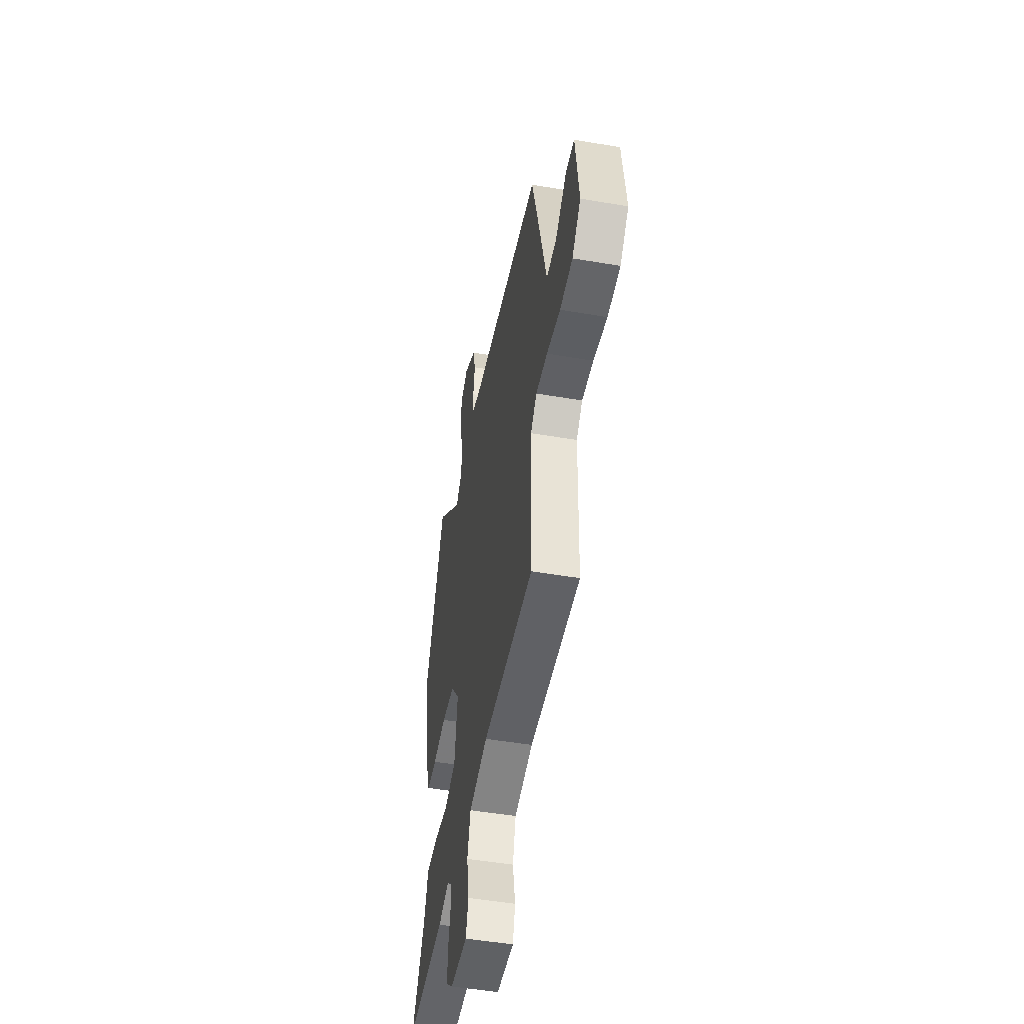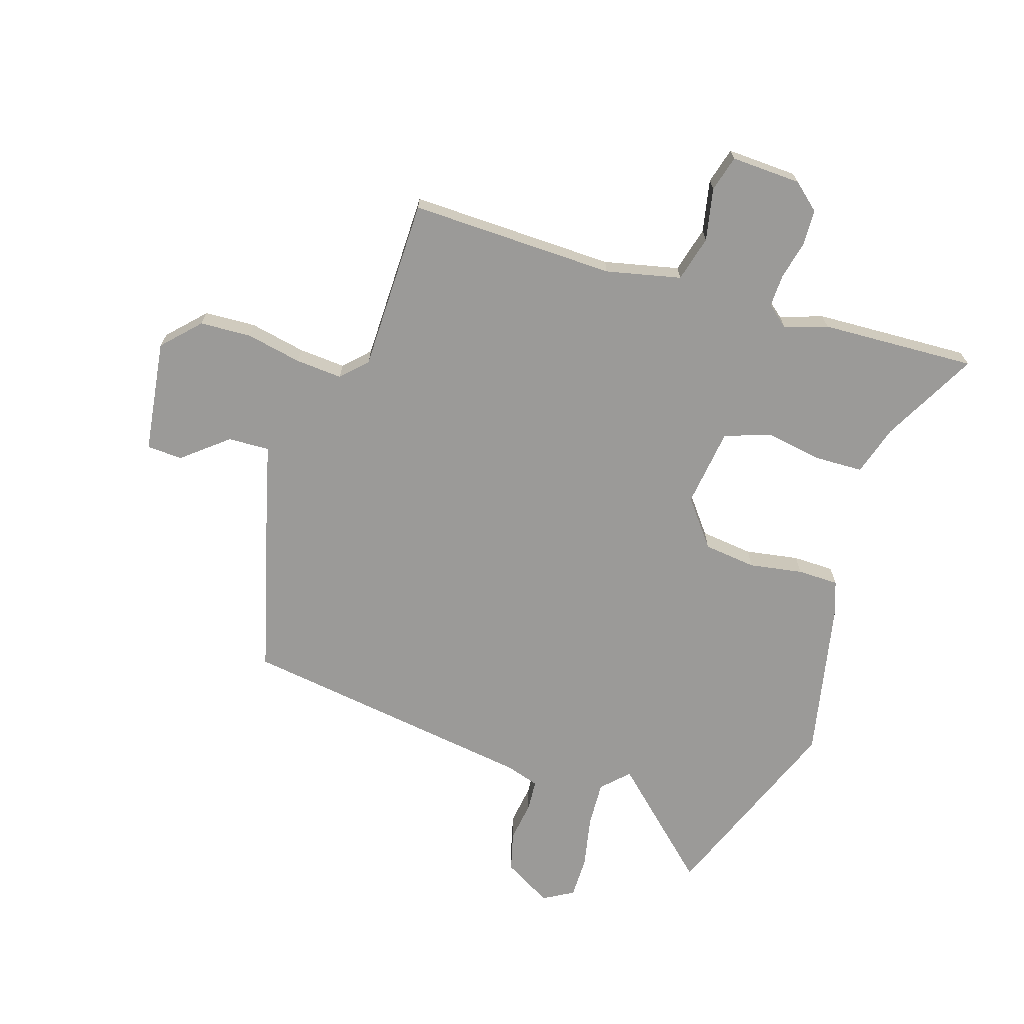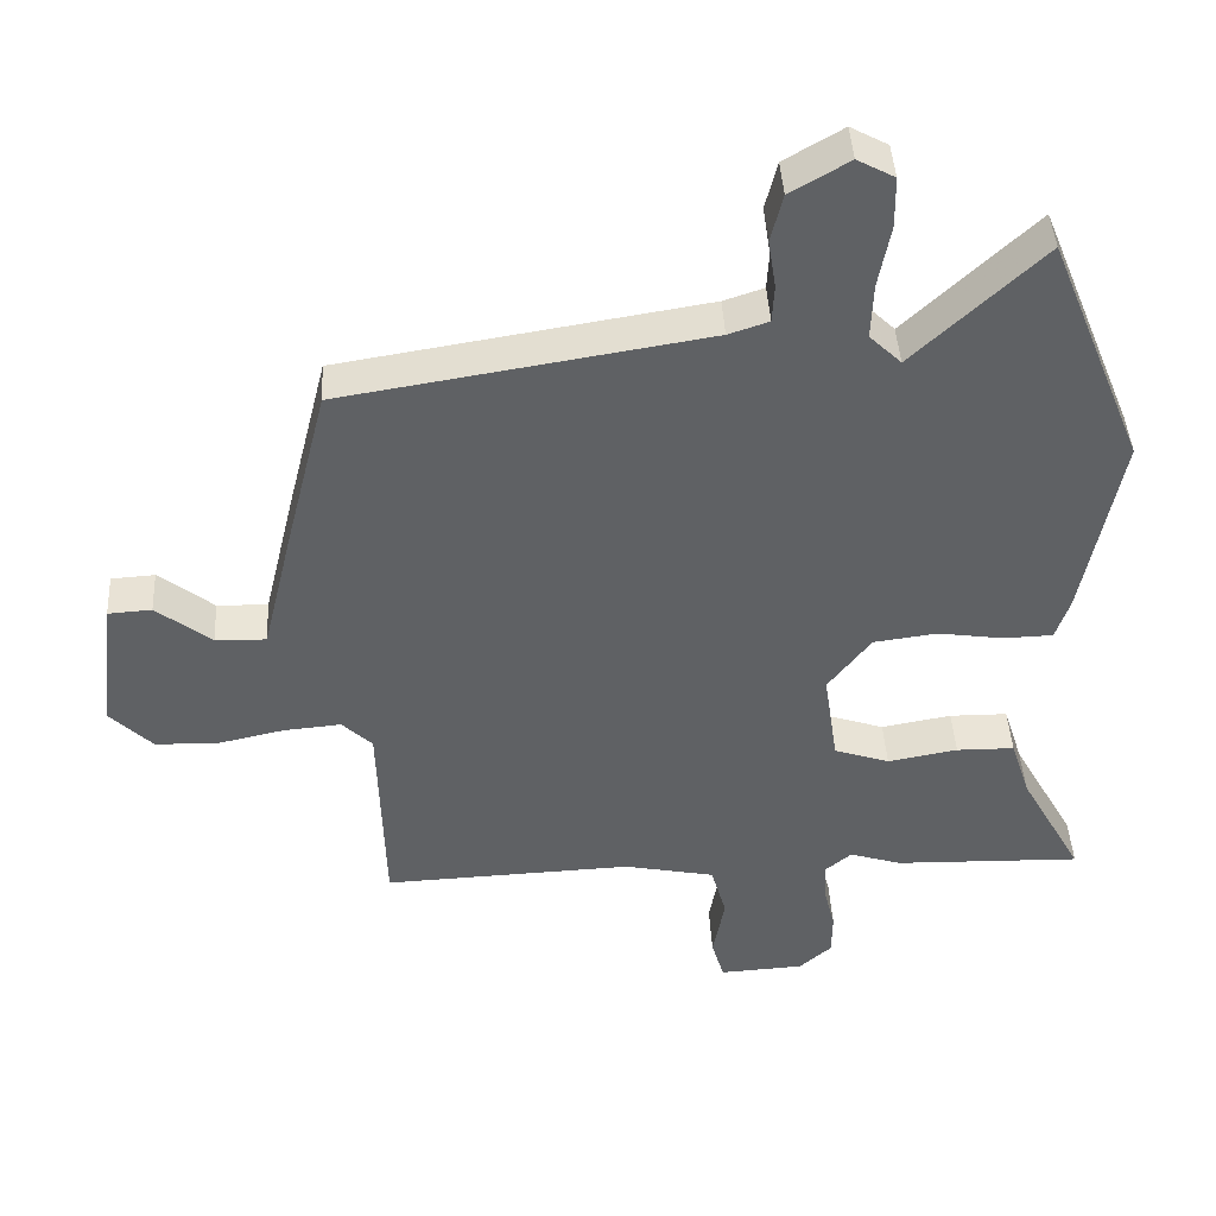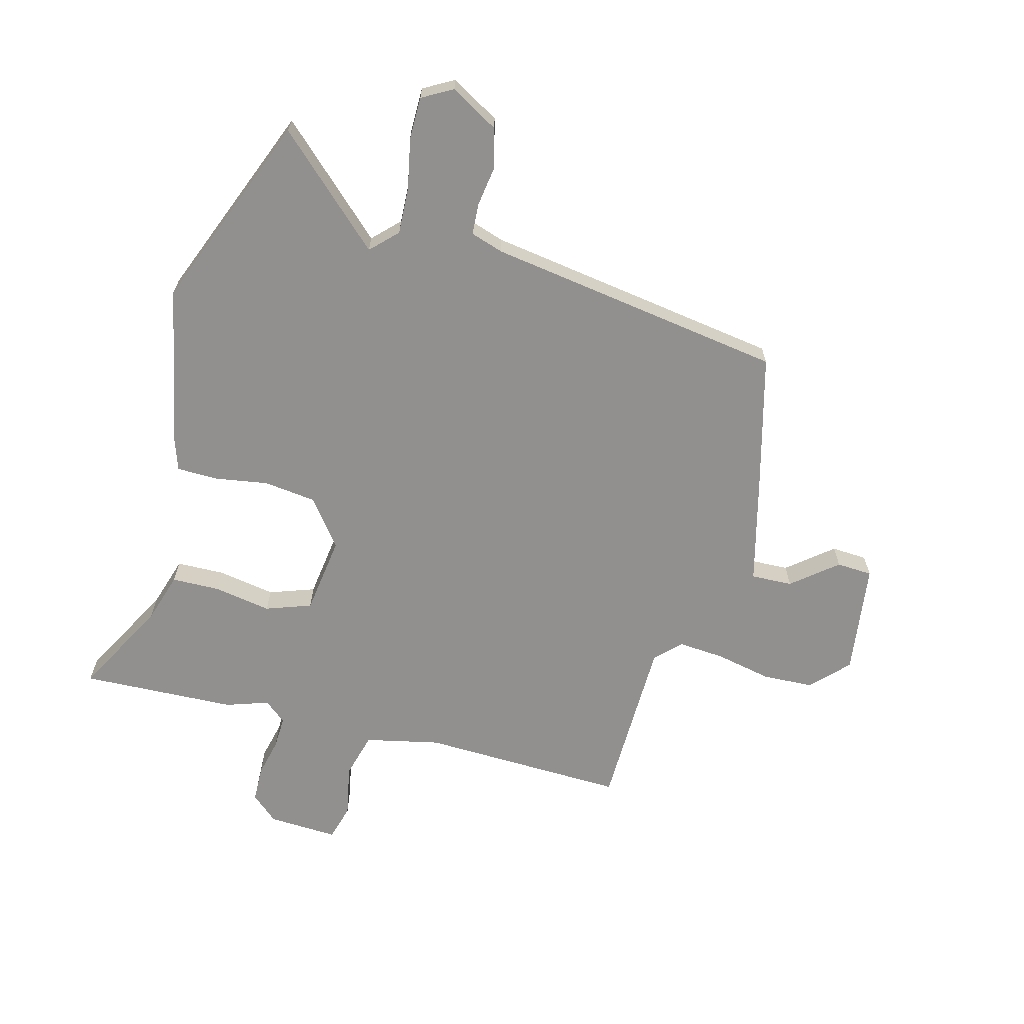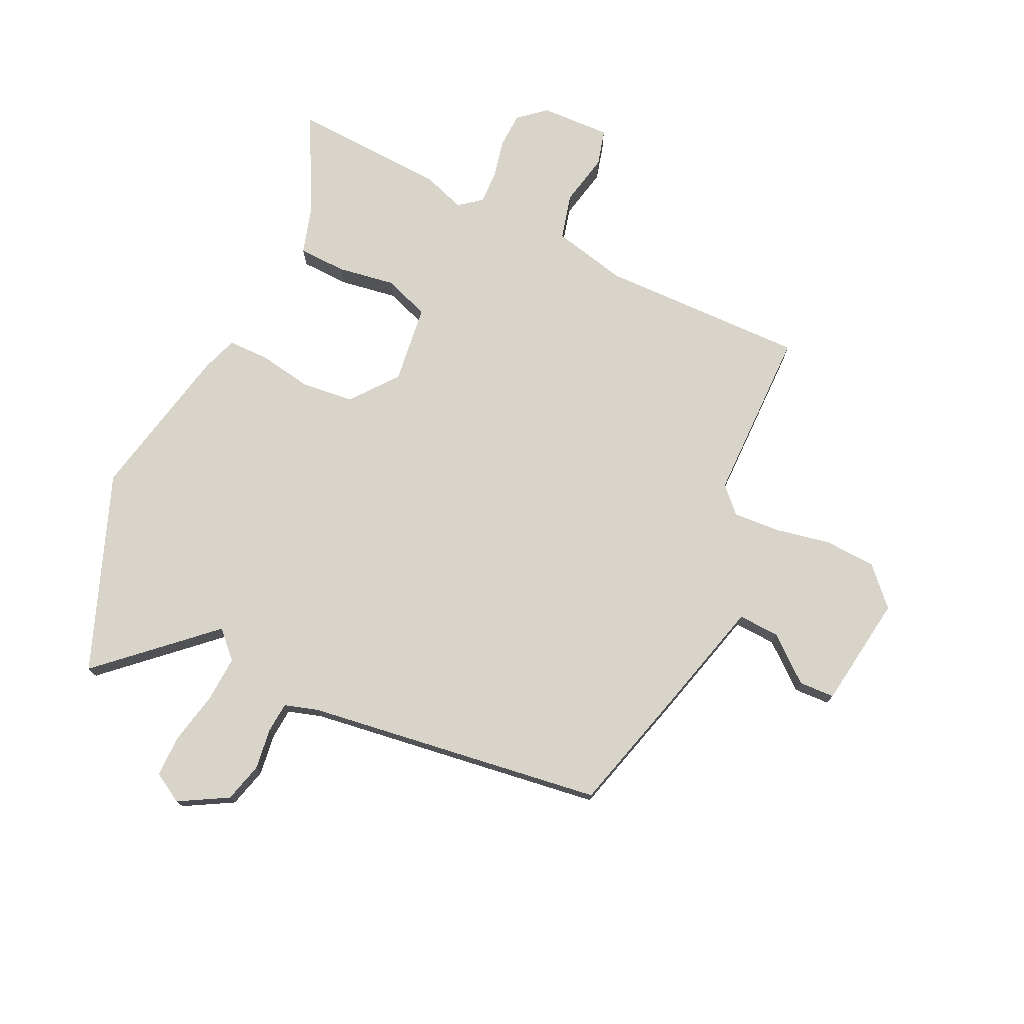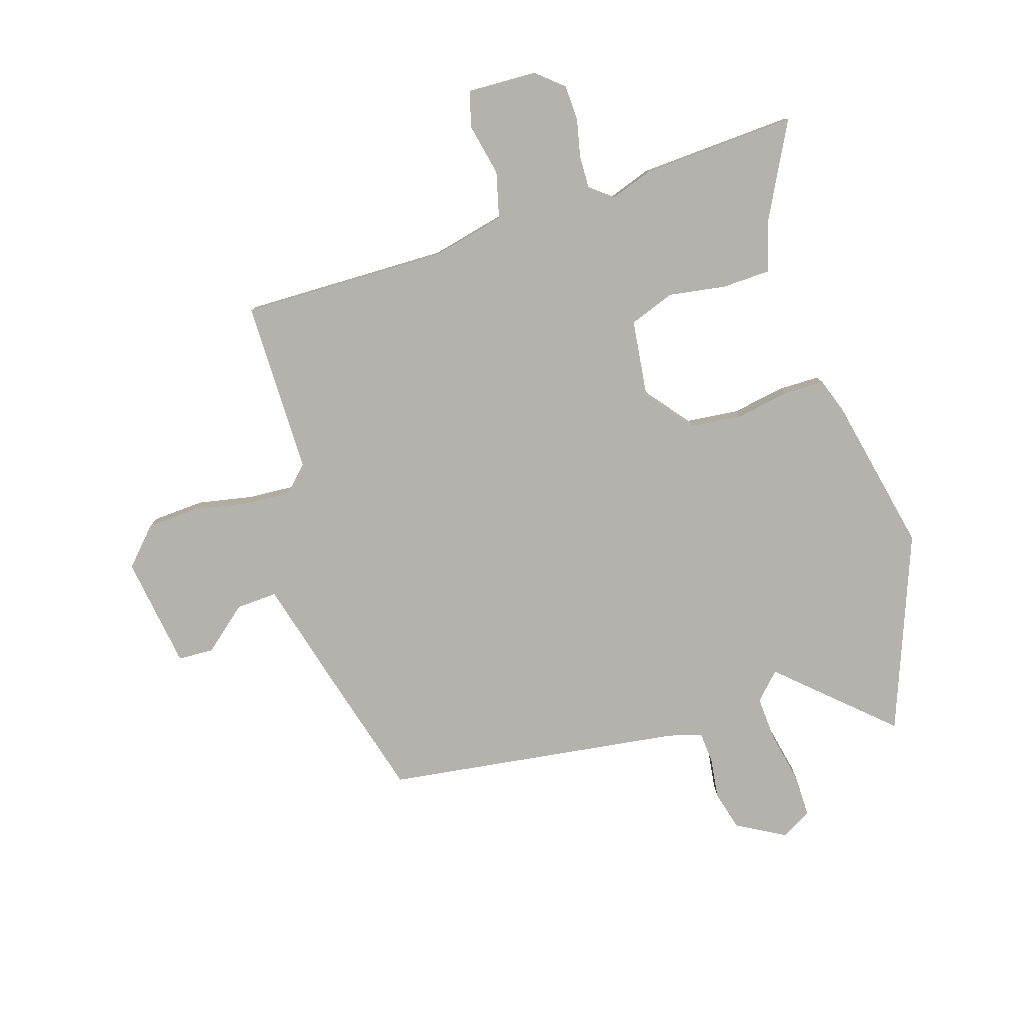
<metadata>
{"format":"obj","ext":"obj","renderer":"f3d","projection":"perspective","resolution":1024,"background":"white","views":[{"elev":-49.6,"azim":79.3,"up":"+Z"},{"elev":-69.3,"azim":163.2,"up":"+Y"},{"elev":43.4,"azim":176.8,"up":"+Z"},{"elev":-65.7,"azim":-14.3,"up":"+Y"},{"elev":75.1,"azim":26.5,"up":"+Y"},{"elev":-79.6,"azim":-161.2,"up":"+Y"}]}
</metadata>
<code>
v -0.578 0.07 0.309
v -0.44 0.07 0.648
v -0.257 0.07 0.473
v -0.212 0.07 0.517
v -0.215 0.07 0.597
v -0.232 0.07 0.687
v -0.231 0.07 0.76
v -0.178 0.07 0.789
v -0.095 0.07 0.74
v -0.078 0.07 0.671
v -0.089 0.07 0.601
v -0.086 0.07 0.547
v -0.029 0.07 0.528
v 0.487 0.07 0.445
v 0.546 0.07 0.211
v 0.591 0.07 0.025
v 0.663 0.07 0.027
v 0.741 0.07 0.089
v 0.803 0.07 0.085
v 0.827 0.07 -0.111
v 0.766 0.07 -0.173
v 0.677 0.07 -0.176
v 0.581 0.07 -0.155
v 0.5 0.07 -0.148
v 0.457 0.07 -0.19
v 0.449 0.07 -0.491
v 0.093 0.07 -0.477
v -0.037 0.07 -0.504
v -0.059 0.07 -0.583
v -0.042 0.07 -0.674
v -0.06 0.07 -0.736
v -0.181 0.07 -0.729
v -0.227 0.07 -0.688
v -0.228 0.07 -0.626
v -0.212 0.07 -0.56
v -0.209 0.07 -0.503
v -0.247 0.07 -0.471
v -0.321 0.07 -0.495
v -0.59 0.07 -0.503
v -0.5 0.07 -0.34
v -0.472 0.07 -0.253
v -0.389 0.07 -0.252
v -0.289 0.07 -0.27
v -0.21 0.07 -0.243
v -0.19 0.07 -0.107
v -0.251 0.07 -0.026
v -0.342 0.07 -0.014
v -0.435 0.07 -0.028
v -0.506 0.07 -0.026
v -0.526 0.07 0.035
v -0.578 0 0.309
v -0.44 0 0.648
v -0.257 0 0.473
v -0.212 0 0.517
v -0.215 0 0.597
v -0.232 0 0.687
v -0.231 0 0.76
v -0.178 0 0.789
v -0.095 0 0.74
v -0.078 0 0.671
v -0.089 0 0.601
v -0.086 0 0.547
v -0.029 0 0.528
v 0.487 0 0.445
v 0.546 0 0.211
v 0.591 0 0.025
v 0.663 0 0.027
v 0.741 0 0.089
v 0.803 0 0.085
v 0.827 0 -0.111
v 0.766 0 -0.173
v 0.677 0 -0.176
v 0.581 0 -0.155
v 0.5 0 -0.148
v 0.457 0 -0.19
v 0.449 0 -0.491
v 0.093 0 -0.477
v -0.037 0 -0.504
v -0.059 0 -0.583
v -0.042 0 -0.674
v -0.06 0 -0.736
v -0.181 0 -0.729
v -0.227 0 -0.688
v -0.228 0 -0.626
v -0.212 0 -0.56
v -0.209 0 -0.503
v -0.247 0 -0.471
v -0.321 0 -0.495
v -0.59 0 -0.503
v -0.5 0 -0.34
v -0.472 0 -0.253
v -0.389 0 -0.252
v -0.289 0 -0.27
v -0.21 0 -0.243
v -0.19 0 -0.107
v -0.251 0 -0.026
v -0.342 0 -0.014
v -0.435 0 -0.028
v -0.506 0 -0.026
v -0.526 0 0.035
f 1 2 3
f 50 1 3
f 49 50 3
f 48 49 3
f 47 48 3
f 46 47 3 4
f 45 46 4
f 40 41 42 43
f 39 40 43
f 38 39 43
f 37 38 43
f 36 37 43 44
f 33 34 35
f 32 33 35
f 31 32 35
f 30 31 35
f 29 30 35
f 28 29 35 36
f 36 44 45
f 28 36 45
f 27 28 45
f 21 22 23
f 20 21 23
f 19 20 23
f 18 19 23
f 17 18 23
f 16 17 23 24
f 16 24 25
f 15 16 25
f 14 15 25
f 13 14 25
f 9 10 11
f 8 9 11
f 7 8 11
f 6 7 11
f 5 6 11
f 4 5 11 12
f 26 27 45
f 25 26 45
f 13 25 45
f 12 13 45
f 4 12 45
f 53 52 51
f 53 51 100
f 53 100 99
f 53 99 98
f 53 98 97
f 54 53 97 96
f 54 96 95
f 93 92 91 90
f 93 90 89
f 93 89 88
f 93 88 87
f 94 93 87 86
f 85 84 83
f 85 83 82
f 85 82 81
f 85 81 80
f 85 80 79
f 86 85 79 78
f 95 94 86
f 95 86 78
f 95 78 77
f 73 72 71
f 73 71 70
f 73 70 69
f 73 69 68
f 73 68 67
f 74 73 67 66
f 75 74 66
f 75 66 65
f 75 65 64
f 75 64 63
f 61 60 59
f 61 59 58
f 61 58 57
f 61 57 56
f 61 56 55
f 62 61 55 54
f 95 77 76
f 95 76 75
f 95 75 63
f 95 63 62
f 95 62 54
f 1 51 52 2
f 2 52 53 3
f 3 53 54 4
f 4 54 55 5
f 5 55 56 6
f 6 56 57 7
f 7 57 58 8
f 8 58 59 9
f 9 59 60 10
f 10 60 61 11
f 11 61 62 12
f 12 62 63 13
f 13 63 64 14
f 14 64 65 15
f 15 65 66 16
f 16 66 67 17
f 17 67 68 18
f 18 68 69 19
f 19 69 70 20
f 20 70 71 21
f 21 71 72 22
f 22 72 73 23
f 23 73 74 24
f 24 74 75 25
f 25 75 76 26
f 26 76 77 27
f 27 77 78 28
f 28 78 79 29
f 29 79 80 30
f 30 80 81 31
f 31 81 82 32
f 32 82 83 33
f 33 83 84 34
f 34 84 85 35
f 35 85 86 36
f 36 86 87 37
f 37 87 88 38
f 38 88 89 39
f 39 89 90 40
f 40 90 91 41
f 41 91 92 42
f 42 92 93 43
f 43 93 94 44
f 44 94 95 45
f 45 95 96 46
f 46 96 97 47
f 47 97 98 48
f 48 98 99 49
f 49 99 100 50
f 50 100 51 1

</code>
